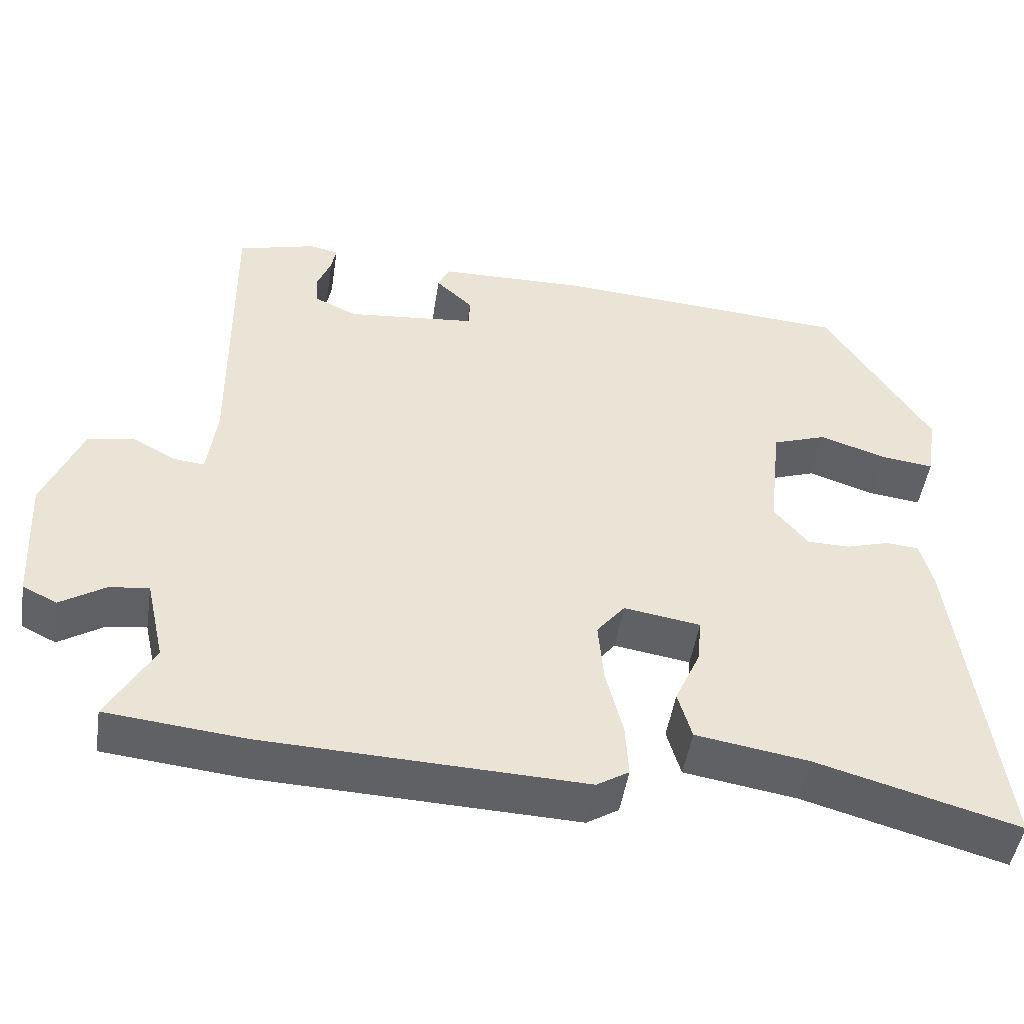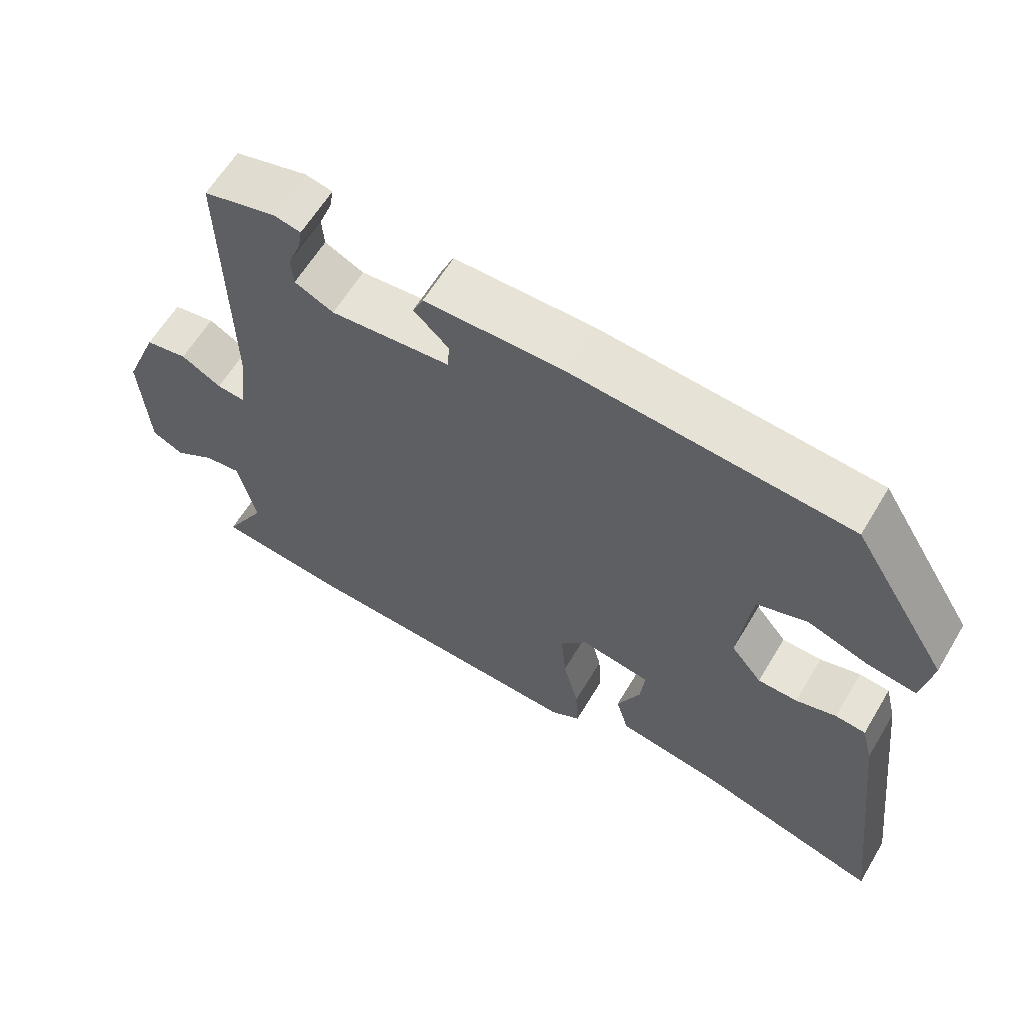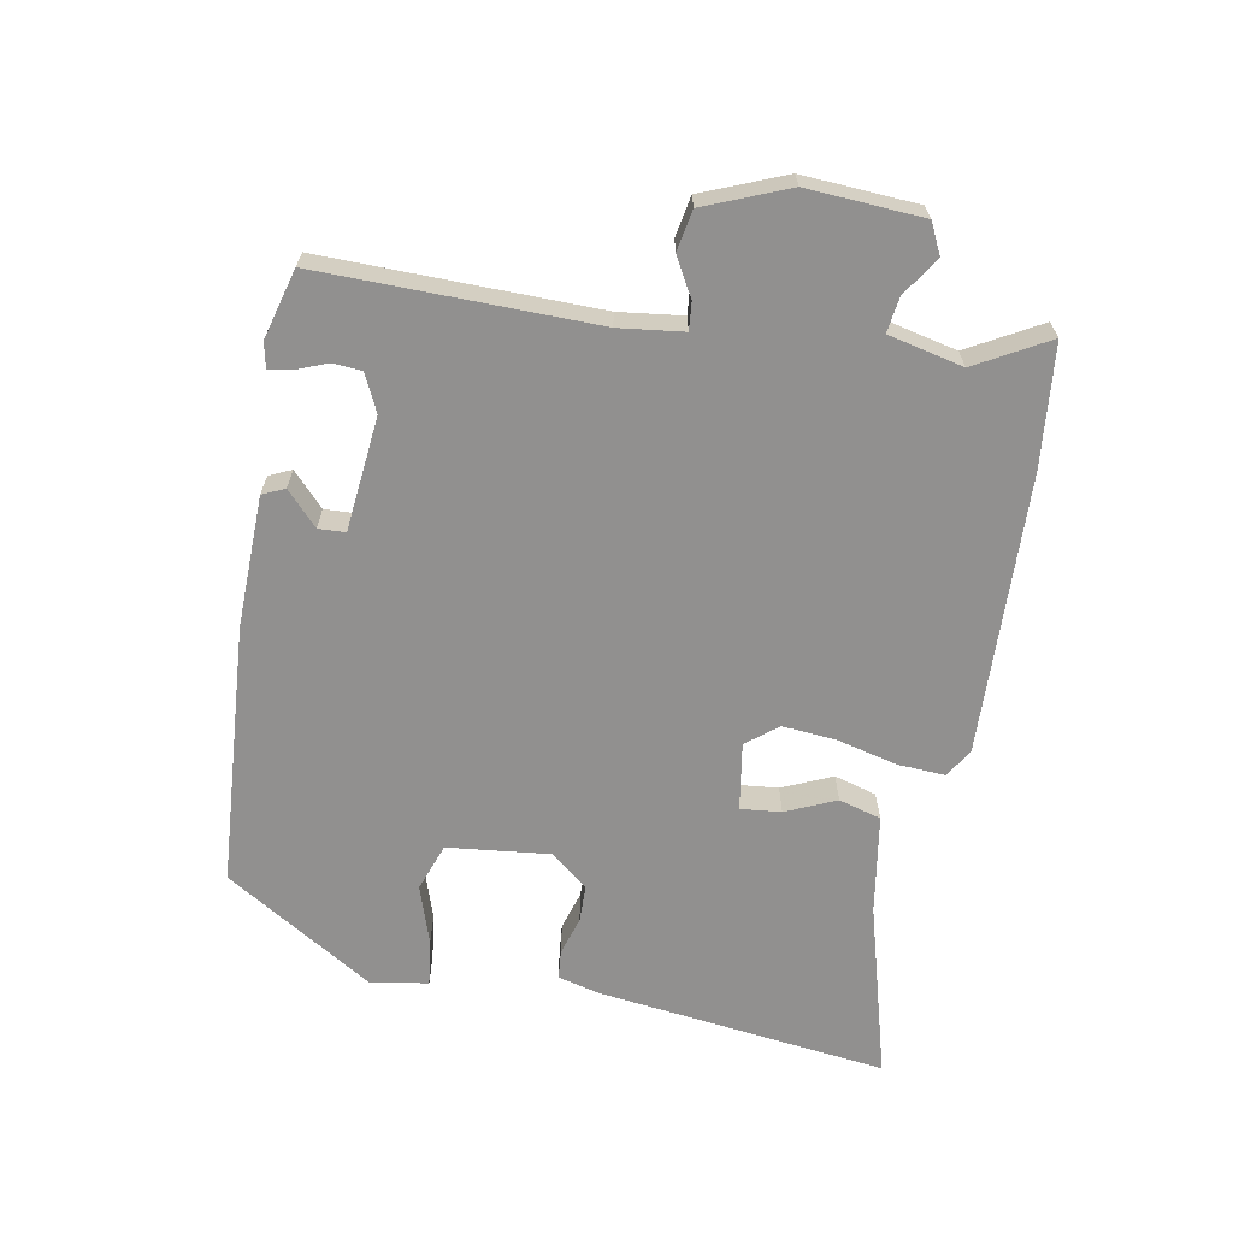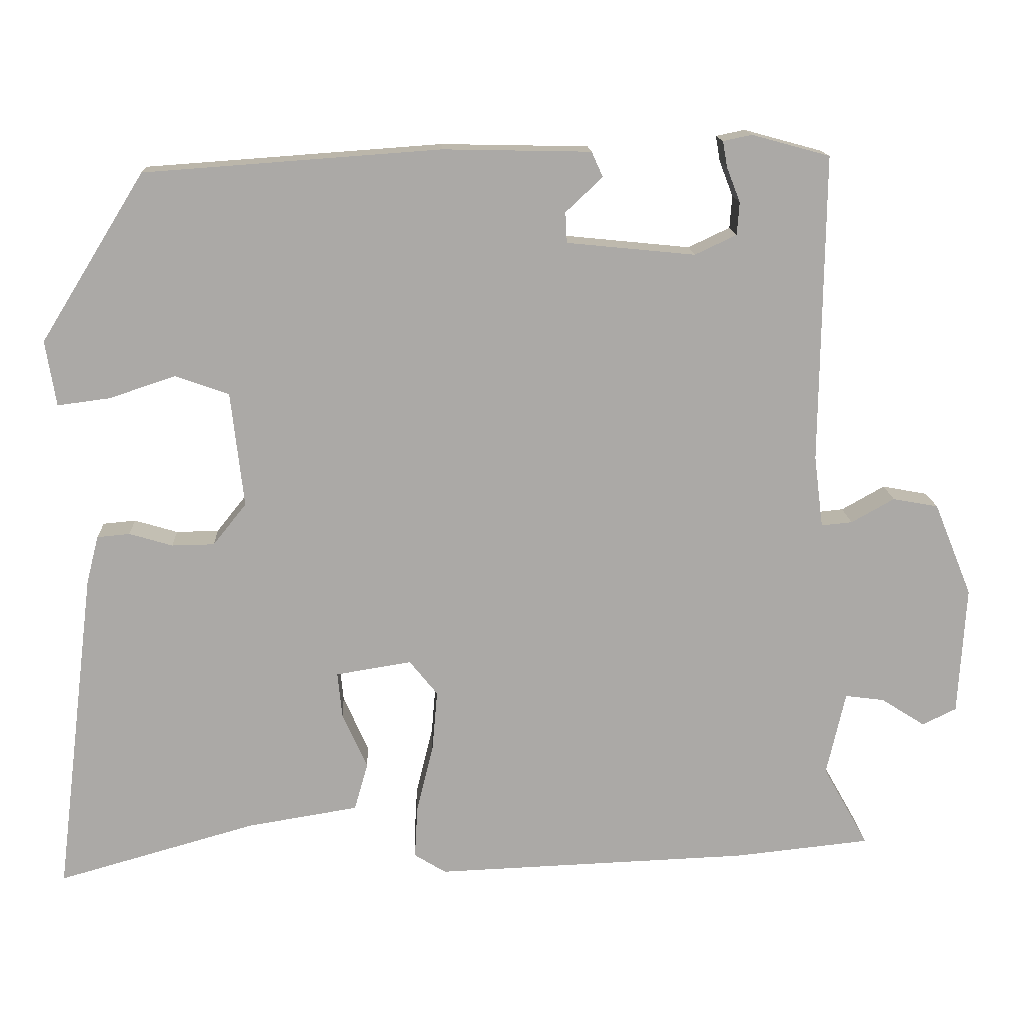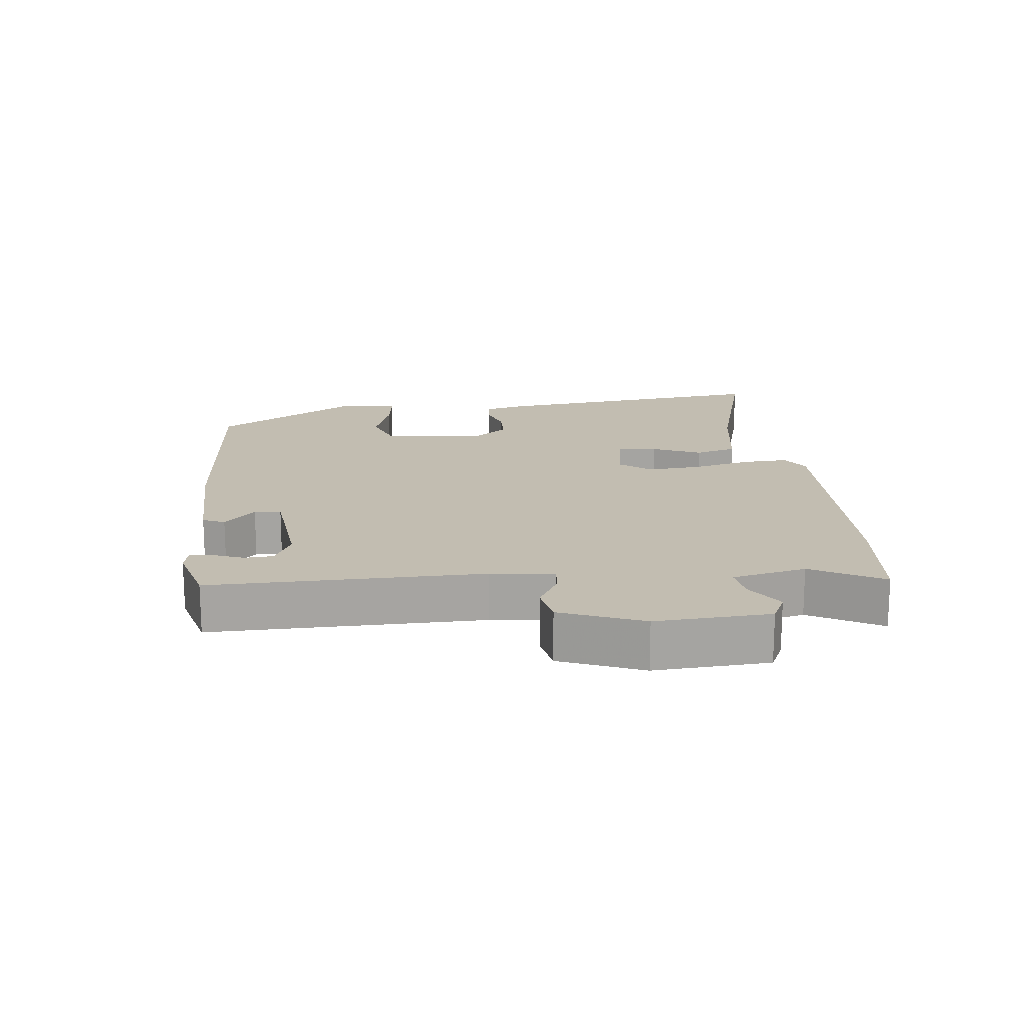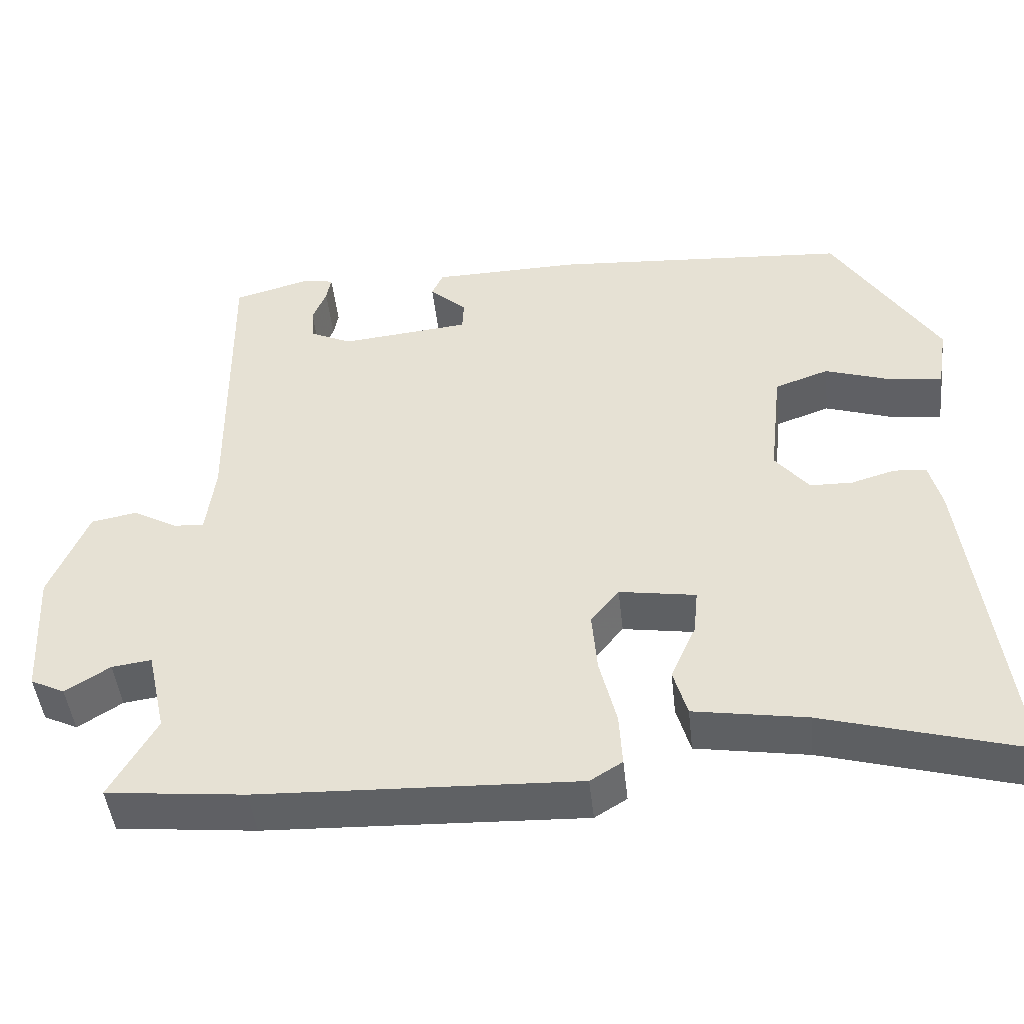
<metadata>
{"format":"obj","ext":"obj","renderer":"f3d","projection":"perspective","resolution":1024,"background":"white","views":[{"elev":-48.4,"azim":171.3,"up":"+Z"},{"elev":62.1,"azim":-149.1,"up":"+Z"},{"elev":-65.7,"azim":79.5,"up":"+Y"},{"elev":14.7,"azim":-2.7,"up":"+Z"},{"elev":16.9,"azim":83.5,"up":"+Y"},{"elev":-46.5,"azim":-173.8,"up":"+Z"}]}
</metadata>
<code>
v 0.586 0.07 -0.491
v 0.405 0.07 -0.51
v -0.011 0.07 -0.526
v -0.053 0.07 -0.5
v -0.049 0.07 -0.43
v -0.027 0.07 -0.341
v -0.02 0.07 -0.26
v -0.057 0.07 -0.214
v -0.157 0.07 -0.23
v -0.151 0.07 -0.29
v -0.118 0.07 -0.364
v -0.136 0.07 -0.427
v -0.283 0.07 -0.451
v -0.545 0.07 -0.525
v -0.492 0.07 -0.093
v -0.476 0.07 -0.03
v -0.433 0.07 -0.026
v -0.376 0.07 -0.043
v -0.32 0.07 -0.042
v -0.276 0.07 0.013
v -0.293 0.07 0.165
v -0.364 0.07 0.19
v -0.451 0.07 0.161
v -0.52 0.07 0.152
v -0.534 0.07 0.238
v -0.397 0.07 0.459
v -0.007 0.07 0.487
v 0.188 0.07 0.483
v 0.203 0.07 0.45
v 0.154 0.07 0.404
v 0.156 0.07 0.364
v 0.326 0.07 0.347
v 0.381 0.07 0.373
v 0.384 0.07 0.416
v 0.366 0.07 0.462
v 0.36 0.07 0.496
v 0.398 0.07 0.504
v 0.501 0.07 0.476
v 0.496 0.07 0.069
v 0.508 0.07 -0.026
v 0.549 0.07 -0.022
v 0.606 0.07 0.01
v 0.666 0.07 -0.001
v 0.716 0.07 -0.124
v 0.706 0.07 -0.295
v 0.661 0.07 -0.317
v 0.603 0.07 -0.28
v 0.551 0.07 -0.273
v 0.526 0.07 -0.384
v 0.586 0 -0.491
v 0.405 0 -0.51
v -0.011 0 -0.526
v -0.053 0 -0.5
v -0.049 0 -0.43
v -0.027 0 -0.341
v -0.02 0 -0.26
v -0.057 0 -0.214
v -0.157 0 -0.23
v -0.151 0 -0.29
v -0.118 0 -0.364
v -0.136 0 -0.427
v -0.283 0 -0.451
v -0.545 0 -0.525
v -0.492 0 -0.093
v -0.476 0 -0.03
v -0.433 0 -0.026
v -0.376 0 -0.043
v -0.32 0 -0.042
v -0.276 0 0.013
v -0.293 0 0.165
v -0.364 0 0.19
v -0.451 0 0.161
v -0.52 0 0.152
v -0.534 0 0.238
v -0.397 0 0.459
v -0.007 0 0.487
v 0.188 0 0.483
v 0.203 0 0.45
v 0.154 0 0.404
v 0.156 0 0.364
v 0.326 0 0.347
v 0.381 0 0.373
v 0.384 0 0.416
v 0.366 0 0.462
v 0.36 0 0.496
v 0.398 0 0.504
v 0.501 0 0.476
v 0.496 0 0.069
v 0.508 0 -0.026
v 0.549 0 -0.022
v 0.606 0 0.01
v 0.666 0 -0.001
v 0.716 0 -0.124
v 0.706 0 -0.295
v 0.661 0 -0.317
v 0.603 0 -0.28
v 0.551 0 -0.273
v 0.526 0 -0.384
f 44 45 46 47
f 44 47 48
f 41 42 43 44
f 40 41 44 48
f 36 37 38 39
f 34 35 36
f 34 36 39
f 33 34 39 40
f 27 28 29 30
f 27 30 31
f 26 27 31
f 25 26 31
f 22 23 24 25
f 22 25 31 32
f 15 16 17 18
f 13 14 15 18
f 13 18 19
f 10 11 12 13
f 9 10 13 19
f 8 9 19 20
f 3 4 5 6
f 3 6 7
f 49 1 2 3
f 49 3 7
f 48 49 7 8
f 32 33 40 48
f 21 22 32
f 21 32 48
f 8 20 21 48
f 96 95 94 93
f 97 96 93
f 93 92 91 90
f 97 93 90 89
f 88 87 86 85
f 85 84 83
f 88 85 83
f 89 88 83 82
f 79 78 77 76
f 80 79 76
f 80 76 75
f 80 75 74
f 74 73 72 71
f 81 80 74 71
f 67 66 65 64
f 67 64 63 62
f 68 67 62
f 62 61 60 59
f 68 62 59 58
f 69 68 58 57
f 55 54 53 52
f 56 55 52
f 52 51 50 98
f 56 52 98
f 57 56 98 97
f 97 89 82 81
f 81 71 70
f 97 81 70
f 97 70 69 57
f 1 50 51 2
f 2 51 52 3
f 3 52 53 4
f 4 53 54 5
f 5 54 55 6
f 6 55 56 7
f 7 56 57 8
f 8 57 58 9
f 9 58 59 10
f 10 59 60 11
f 11 60 61 12
f 12 61 62 13
f 13 62 63 14
f 14 63 64 15
f 15 64 65 16
f 16 65 66 17
f 17 66 67 18
f 18 67 68 19
f 19 68 69 20
f 20 69 70 21
f 21 70 71 22
f 22 71 72 23
f 23 72 73 24
f 24 73 74 25
f 25 74 75 26
f 26 75 76 27
f 27 76 77 28
f 28 77 78 29
f 29 78 79 30
f 30 79 80 31
f 31 80 81 32
f 32 81 82 33
f 33 82 83 34
f 34 83 84 35
f 35 84 85 36
f 36 85 86 37
f 37 86 87 38
f 38 87 88 39
f 39 88 89 40
f 40 89 90 41
f 41 90 91 42
f 42 91 92 43
f 43 92 93 44
f 44 93 94 45
f 45 94 95 46
f 46 95 96 47
f 47 96 97 48
f 48 97 98 49
f 49 98 50 1

</code>
